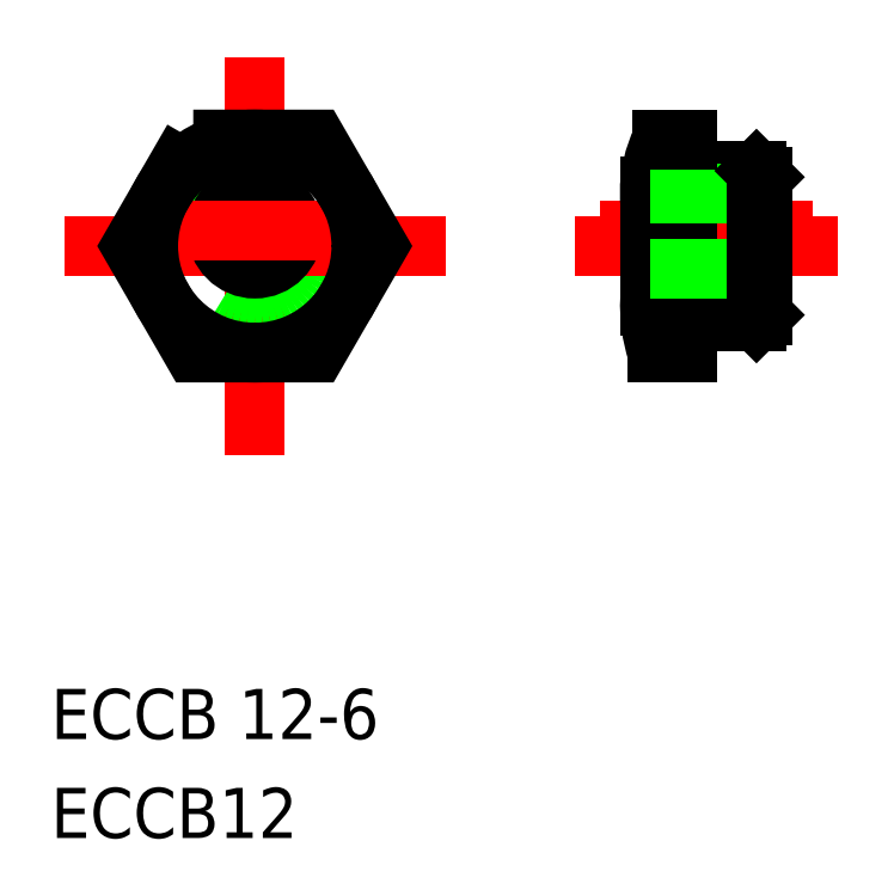
<metadata>
{"format":"dxf","ext":"dxf","renderer":"ezdxf+matplotlib","layout":"modelspace","background":"white","min_lineweight":24,"dpi":150}
</metadata>
<code>
0
SECTION
2
ENTITIES
0
TEXT
8
0
10
12.3
20
10.25
30
0
40
4
1
ECCB12
0
TEXT
8
0
10
12.3
20
18.14
30
0
40
4
1
ECCB 12-6
0
LINE
8
CENTER
10
28.56
20
40.81
30
0
11
28.56
21
74.15
31
0
0
LINE
8
CENTER
10
54.07
20
57.48
30
0
11
75.07
21
57.48
31
0
0
LINE
8
CENTER
10
56.07
20
58.68
30
0
11
73.07
21
58.68
31
0
0
LINE
8
0
10
69.07
20
51.98
30
0
11
69.07
21
62.98
31
0
0
LINE
8
0
10
60.07
20
62.23
30
0
11
60.07
21
52.73
31
0
0
CIRCLE
8
0
10
28.56
20
57.48
30
0
40
6
0
LINE
8
0
10
63.07
20
65.98
30
0
11
63.07
21
48.98
31
0
0
ARC
8
0
10
72.3
20
52.73
30
0
40
12.23
50
157.1
51
197.9
0
LINE
8
0
10
63.07
20
51.48
30
0
11
68.57
21
51.48
31
0
0
LINE
8
CENTER
10
13.36
20
57.48
30
0
11
43.76
21
57.48
31
0
0
CIRCLE
8
0
10
28.56
20
58.68
30
0
40
3
0
LINE
8
CENTER
10
35.56
20
58.68
30
0
11
21.56
21
58.68
31
0
0
LINE
8
0
10
63.07
20
63.48
30
0
11
68.57
21
63.48
31
0
0
LINE
8
0
10
61.03
20
57.48
30
0
11
63.07
21
57.48
31
0
0
ARC
8
0
10
69.82
20
61.73
30
0
40
9.77
50
154.2
51
205.8
0
LINE
8
0
10
60.07
20
61.68
30
0
11
69.07
21
61.68
31
0
0
LINE
8
0
10
60.07
20
55.68
30
0
11
69.07
21
55.68
31
0
0
LINE
8
0
10
68.57
20
63.48
30
0
11
69.07
21
62.98
31
0
0
LINE
8
0
10
69.07
20
51.98
30
0
11
68.57
21
51.48
31
0
0
LINE
8
0
10
68.57
20
63.48
30
0
11
68.57
21
51.48
31
0
0
CIRCLE
8
0
10
28.56
20
57.48
30
0
40
8.5
0
POLYLINE
8
0
66
     1
10
0
20
0
30
0
70
     1
0
VERTEX
8
0
10
23.65
20
65.98
30
0
0
VERTEX
8
0
10
18.74
20
57.48
30
0
0
VERTEX
8
0
10
23.65
20
48.98
30
0
0
VERTEX
8
0
10
33.47
20
48.98
30
0
0
VERTEX
8
0
10
38.37
20
57.48
30
0
0
VERTEX
8
0
10
33.47
20
65.98
30
0
0
SEQEND
8
0
0
LINE
8
0
10
61.03
20
65.98
30
0
11
63.07
21
65.98
31
0
0
LINE
8
0
10
60.66
20
48.98
30
0
11
63.07
21
48.98
31
0
0
ENDSEC
0
EOF

</code>
